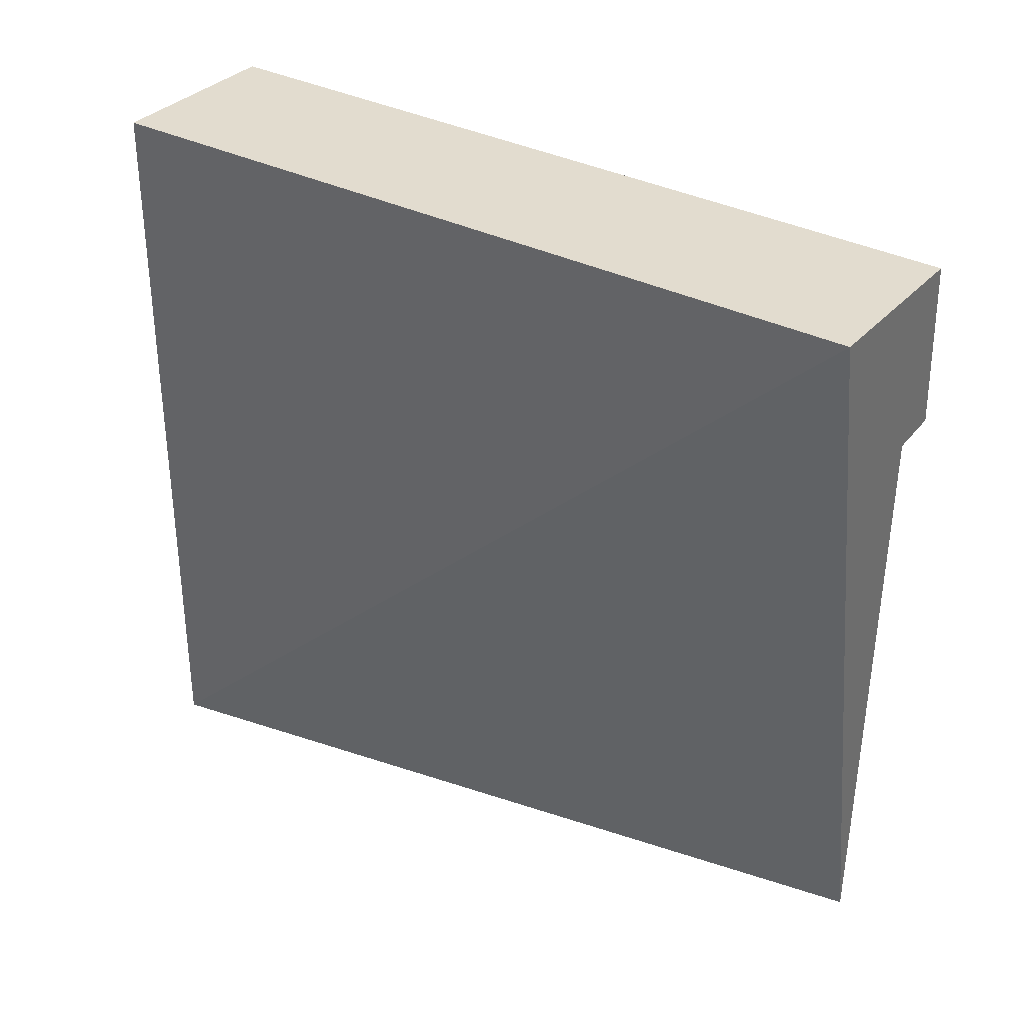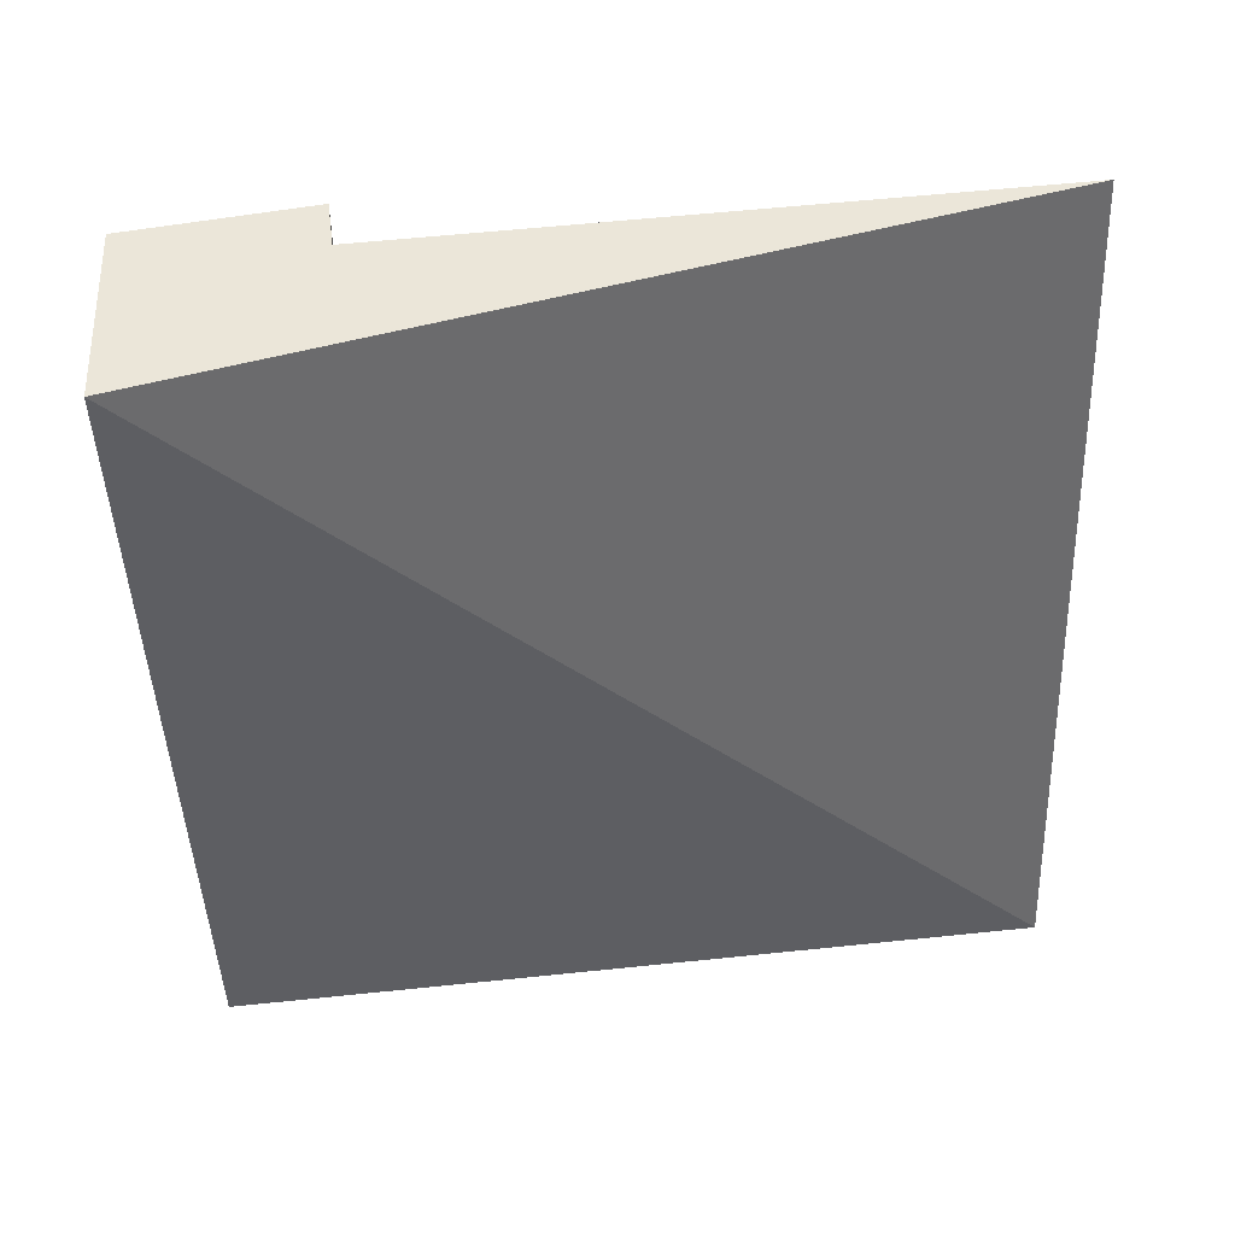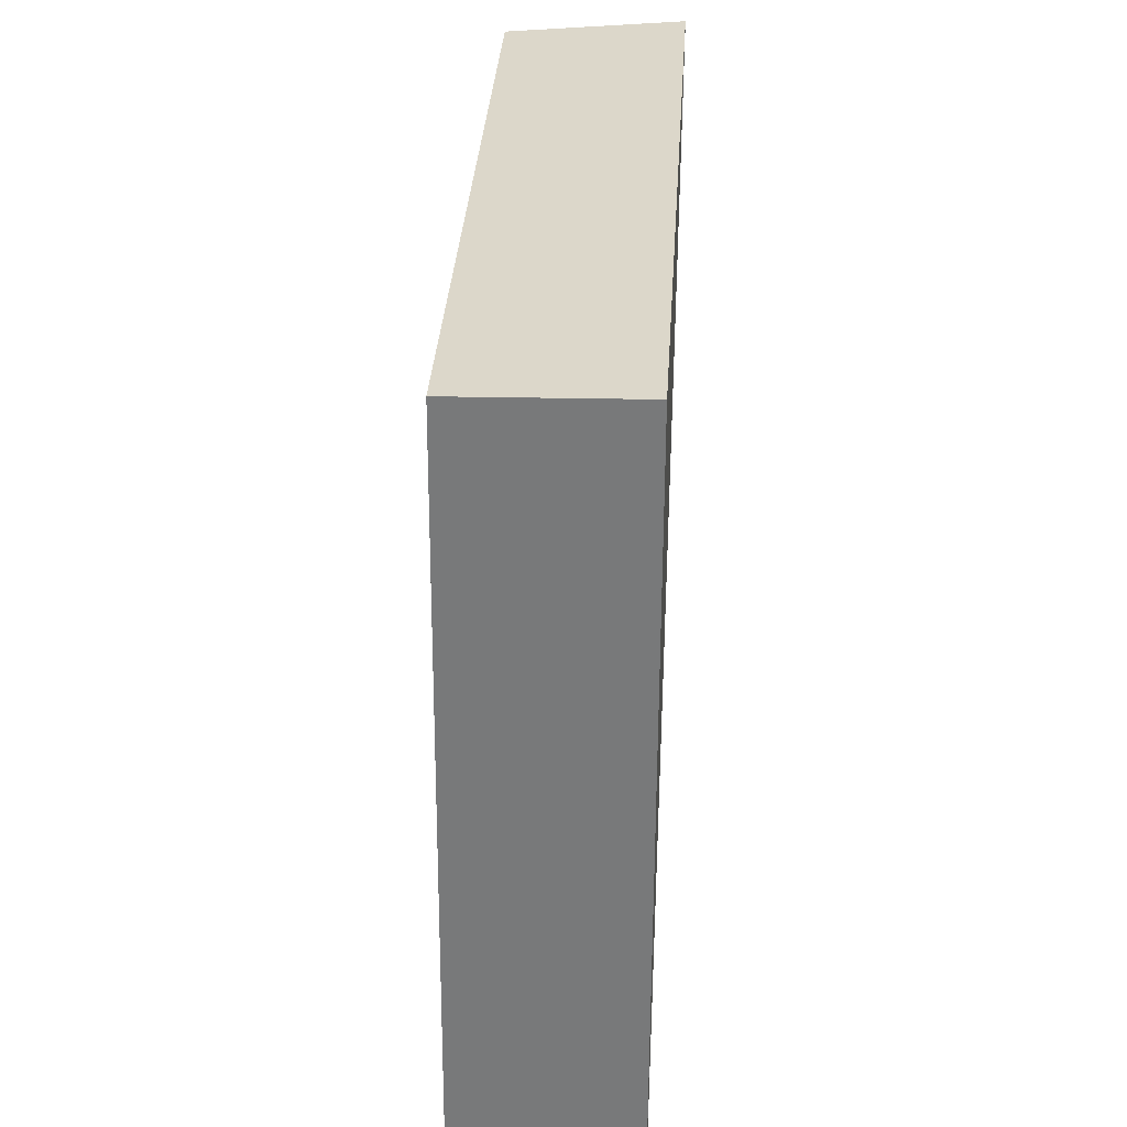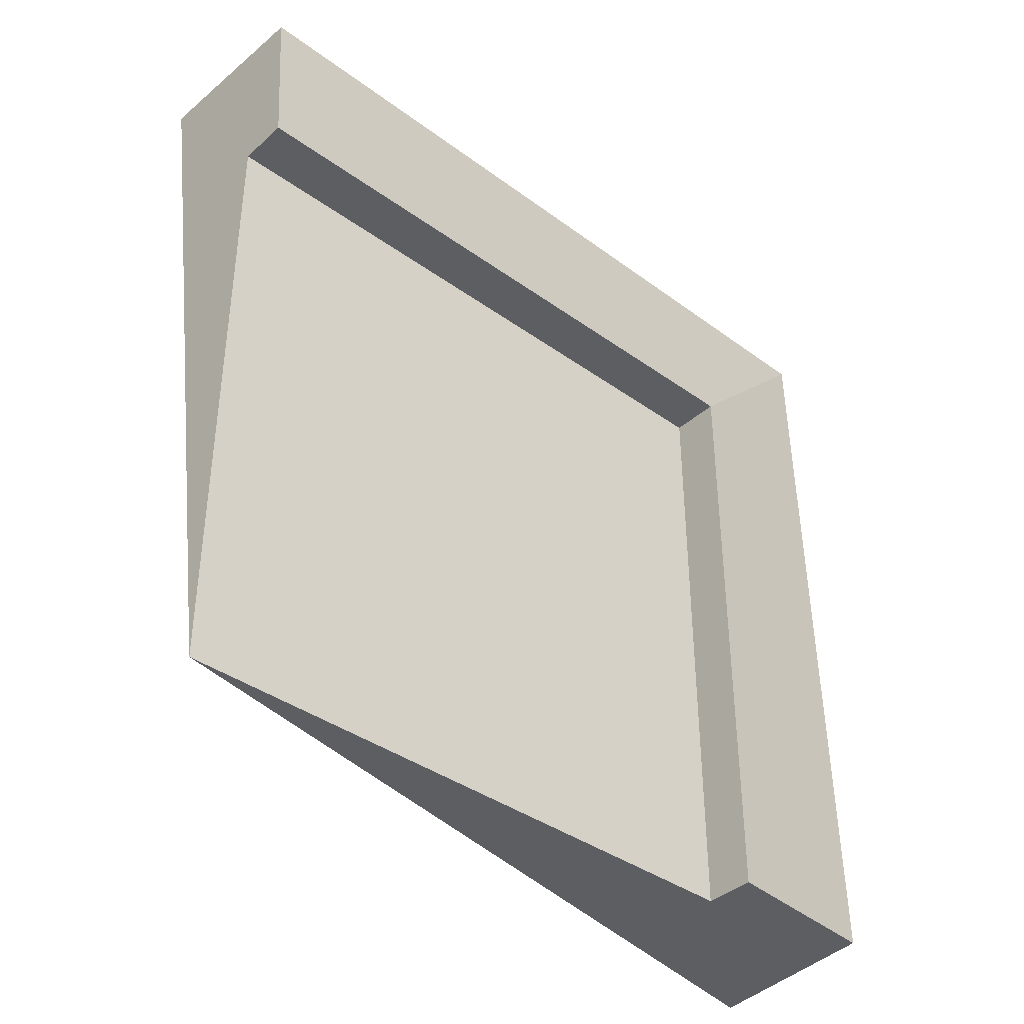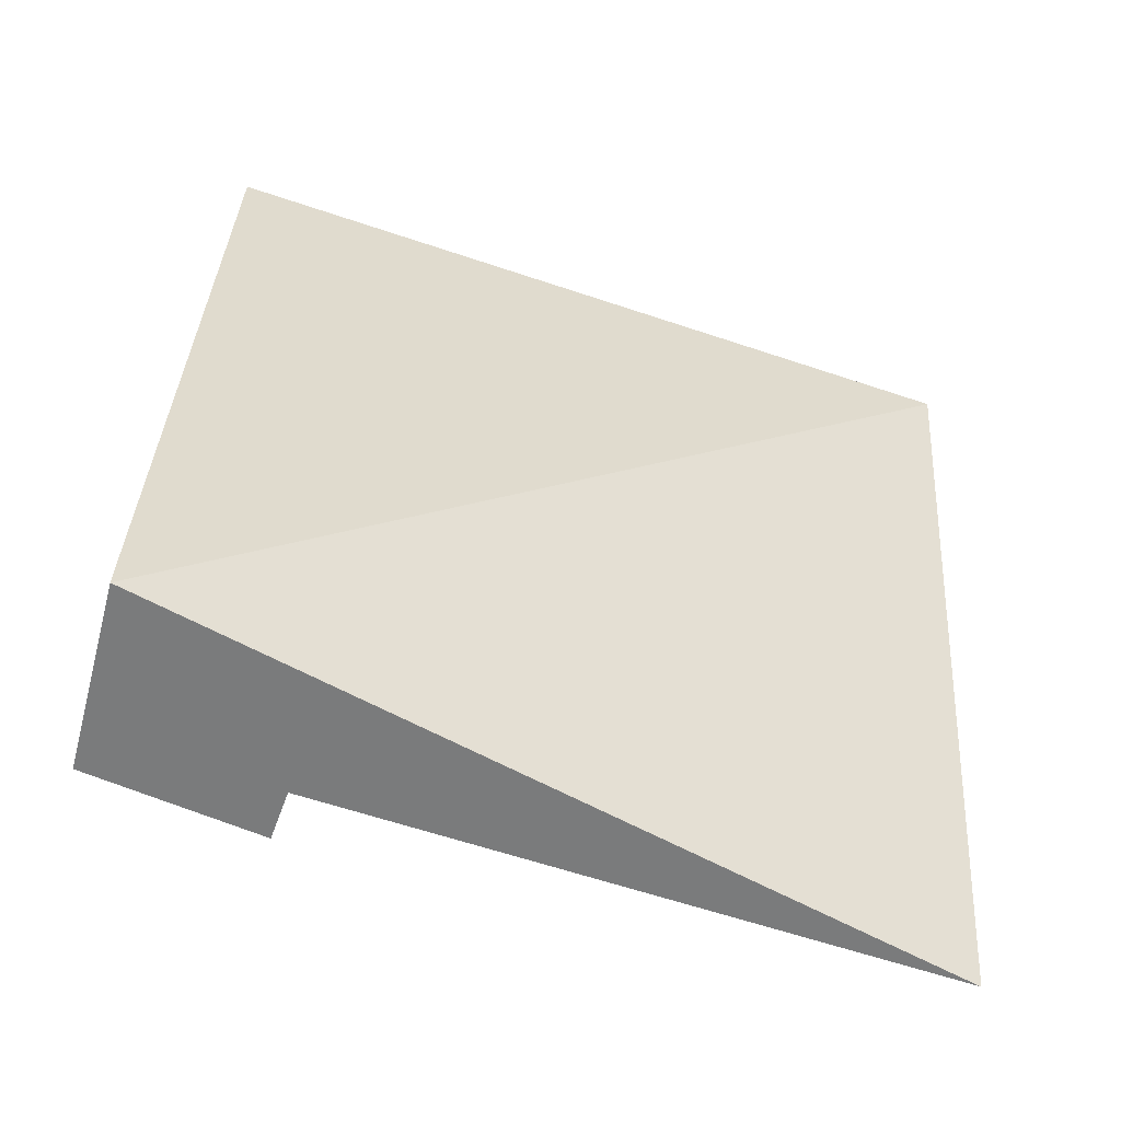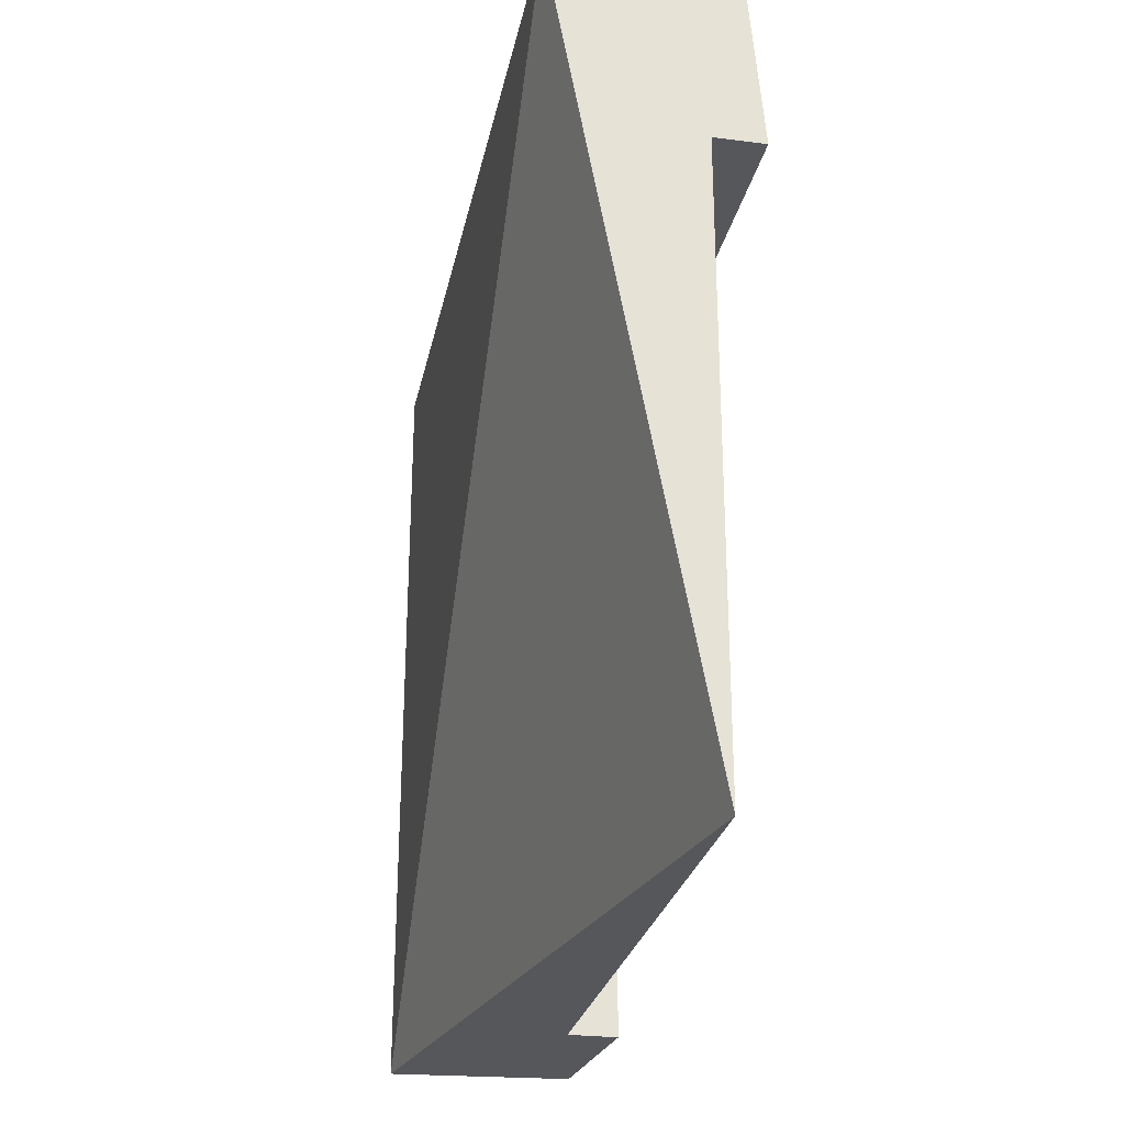
<metadata>
{"format":"obj","ext":"obj","renderer":"f3d","projection":"perspective","resolution":1024,"background":"white","views":[{"elev":37.0,"azim":-56.3,"up":"+Y"},{"elev":47.7,"azim":-97.5,"up":"+Z"},{"elev":32.0,"azim":-176.5,"up":"+Y"},{"elev":-39.0,"azim":48.0,"up":"+Y"},{"elev":-58.1,"azim":-109.8,"up":"+Y"},{"elev":-26.6,"azim":-11.4,"up":"+Y"}]}
</metadata>
<code>
g E6
v 0.4013 0.1952 -0.2953
v 0.4013 0.1952 0.3087
v 0.4013 0.7948 0.3087
v 0.4013 0.7948 -0.2953
v 0.4013 0.7948 -0.2953
v 0.4505 0.7948 -0.2953
v 0.4505 0.1952 -0.2953
v 0.4013 0.1952 -0.2953
v 0.2569 0.9626 -0.4609
v 0.2569 0.977 0.3087
v 0.2569 0.1952 -0.4753
v 0.4013 0.7948 0.3087
v 0.4505 0.7948 0.3087
v 0.4505 0.7948 -0.2953
v 0.4013 0.7948 -0.2953
v 0.4297 0.9562 -0.4545
v 0.4361 0.9626 0.3087
v 0.2569 0.977 0.3087
v 0.2569 0.9626 -0.4609
v 0.4505 0.7948 -0.2953
v 0.4505 0.7948 0.3087
v 0.4361 0.9626 0.3087
v 0.4297 0.9562 -0.4545
v 0.4361 0.1952 -0.4609
v 0.4505 0.1952 -0.2953
v 0.4505 0.7948 -0.2953
v 0.4297 0.9562 -0.4545
v 0.2569 0.1952 -0.4753
v 0.4361 0.1952 -0.4609
v 0.4297 0.9562 -0.4545
v 0.2569 0.9626 -0.4609
v 0.4013 0.1952 0.3087
v 0.4013 0.1952 -0.2953
v 0.2569 0.1952 -0.4753
v 0.4361 0.1952 -0.4609
v 0.4505 0.1952 -0.2953
v 0.4361 0.9626 0.3087
v 0.4505 0.7948 0.3087
v 0.4013 0.7948 0.3087
v 0.2569 0.977 0.3087
v 0.4013 0.1952 0.3087
v 0.2569 0.1952 -0.4753
v 0.2569 0.977 0.3087
v 0.4013 0.1952 0.3087
g E6_0
f 3 2 1
f 4 3 1
f 7 6 5
f 8 7 5
f 11 10 9
f 14 13 12
f 15 14 12
f 18 17 16
f 19 18 16
f 22 21 20
f 23 22 20
f 26 25 24
f 27 26 24
f 30 29 28
f 31 30 28
f 34 33 32
f 33 34 35
f 36 33 35
f 39 38 37
f 40 39 37
f 41 39 40
f 44 43 42

</code>
